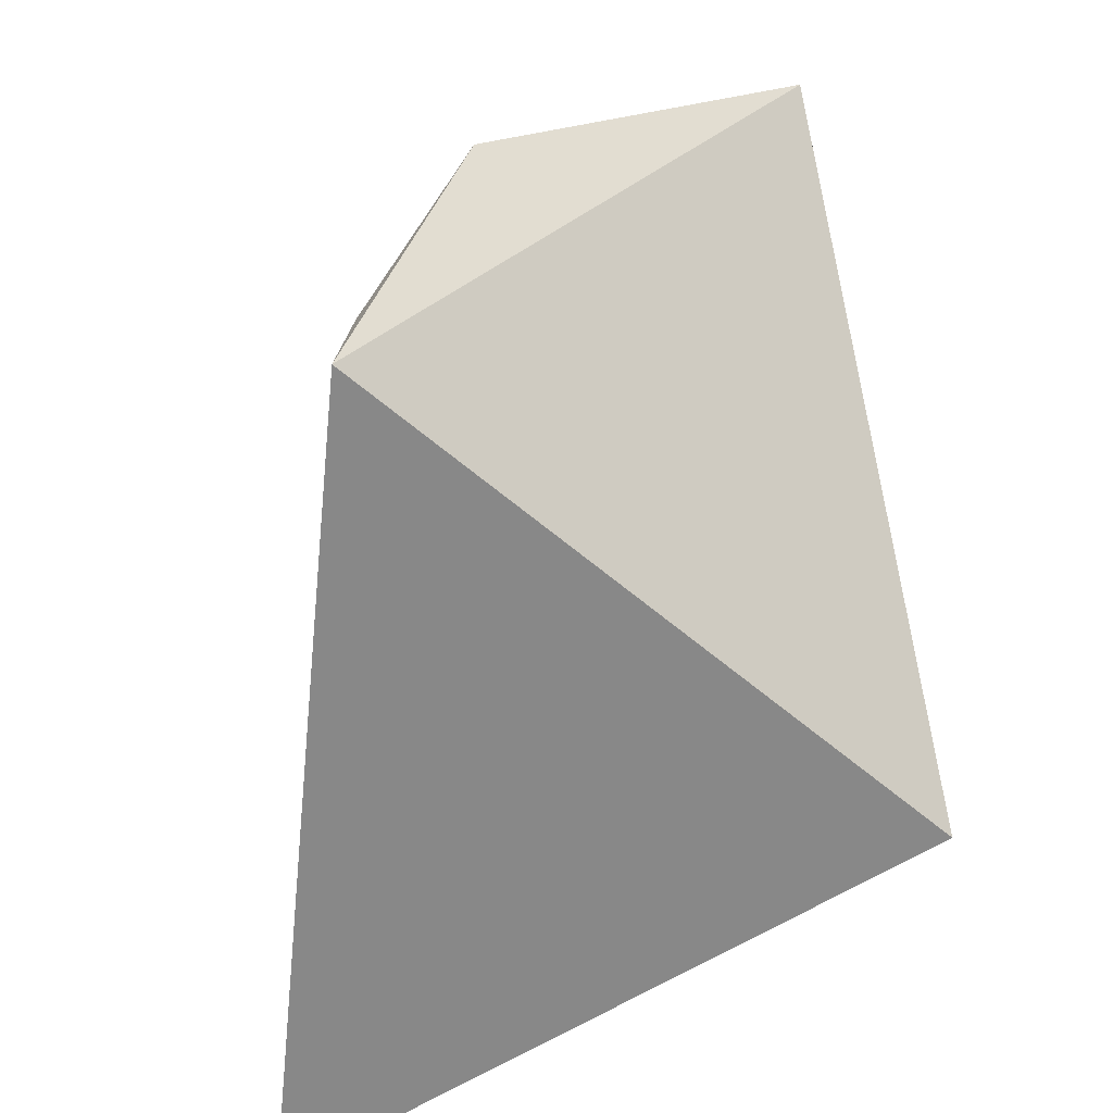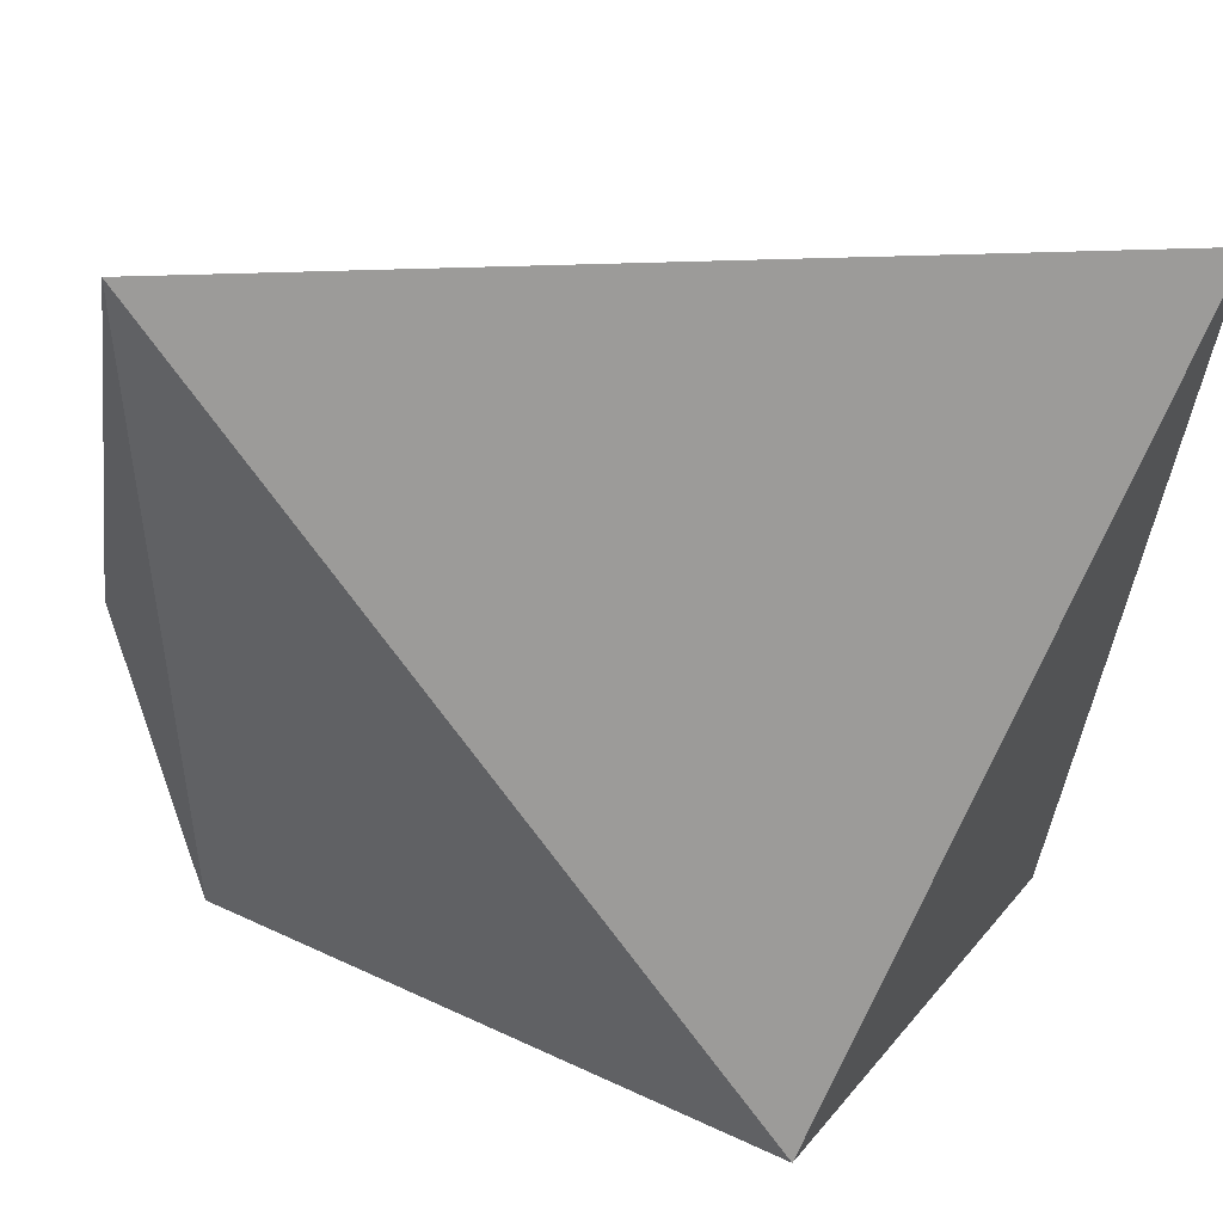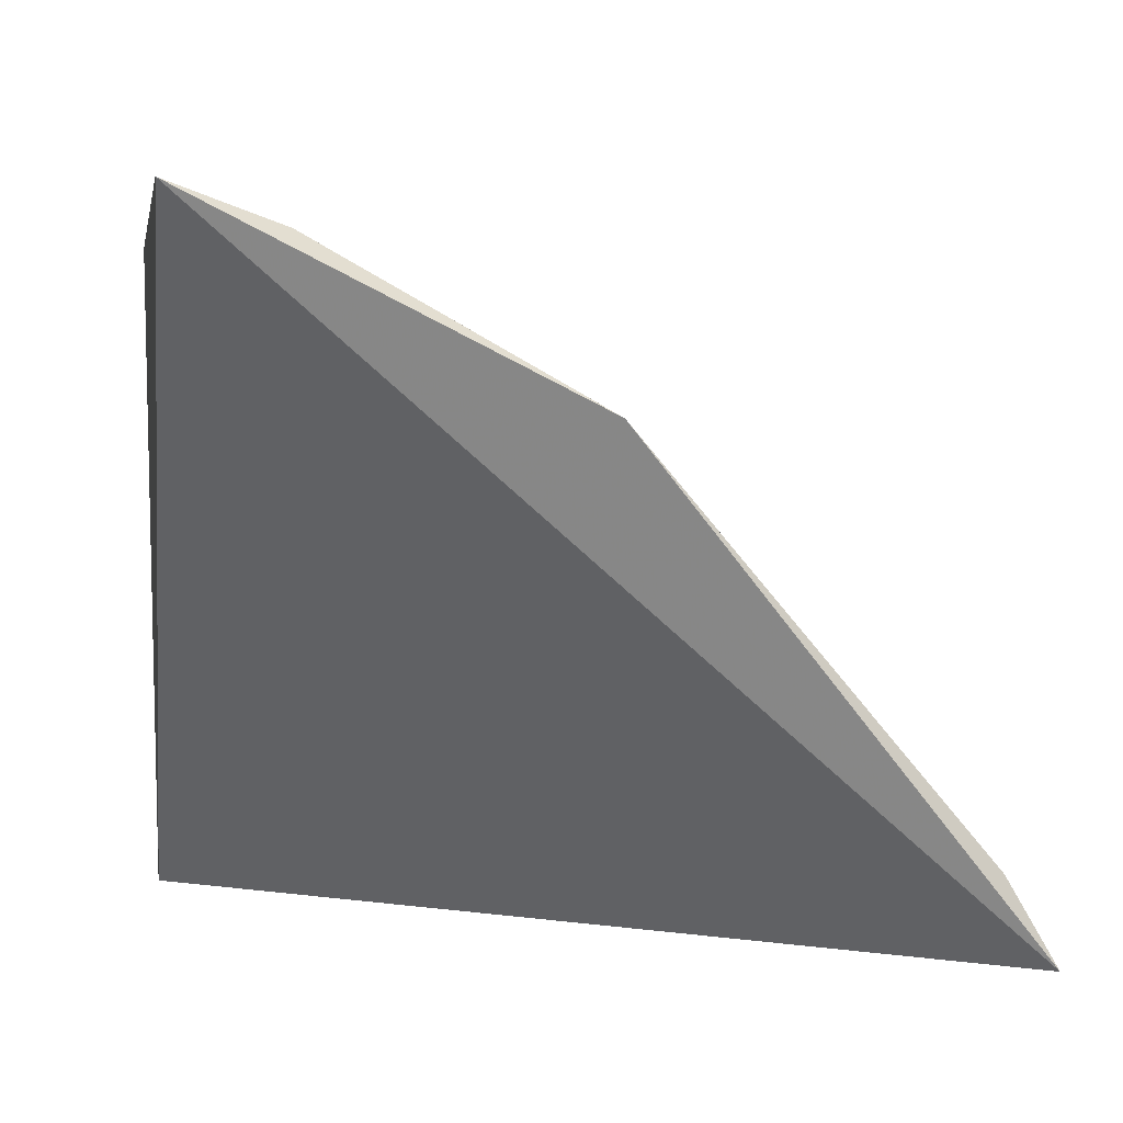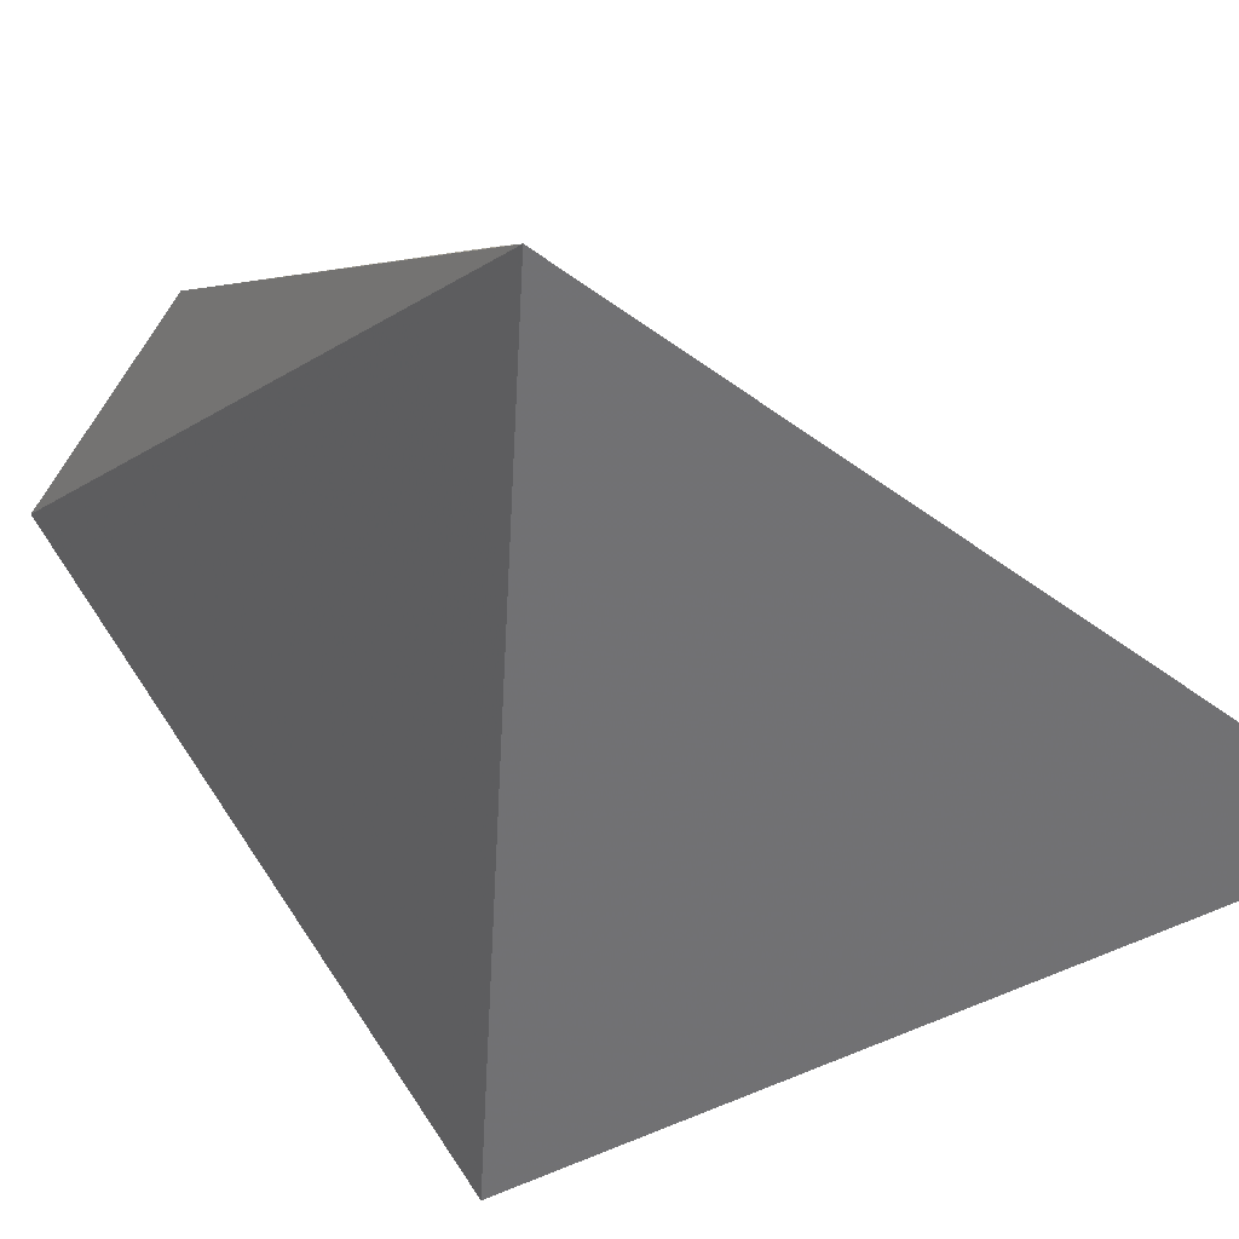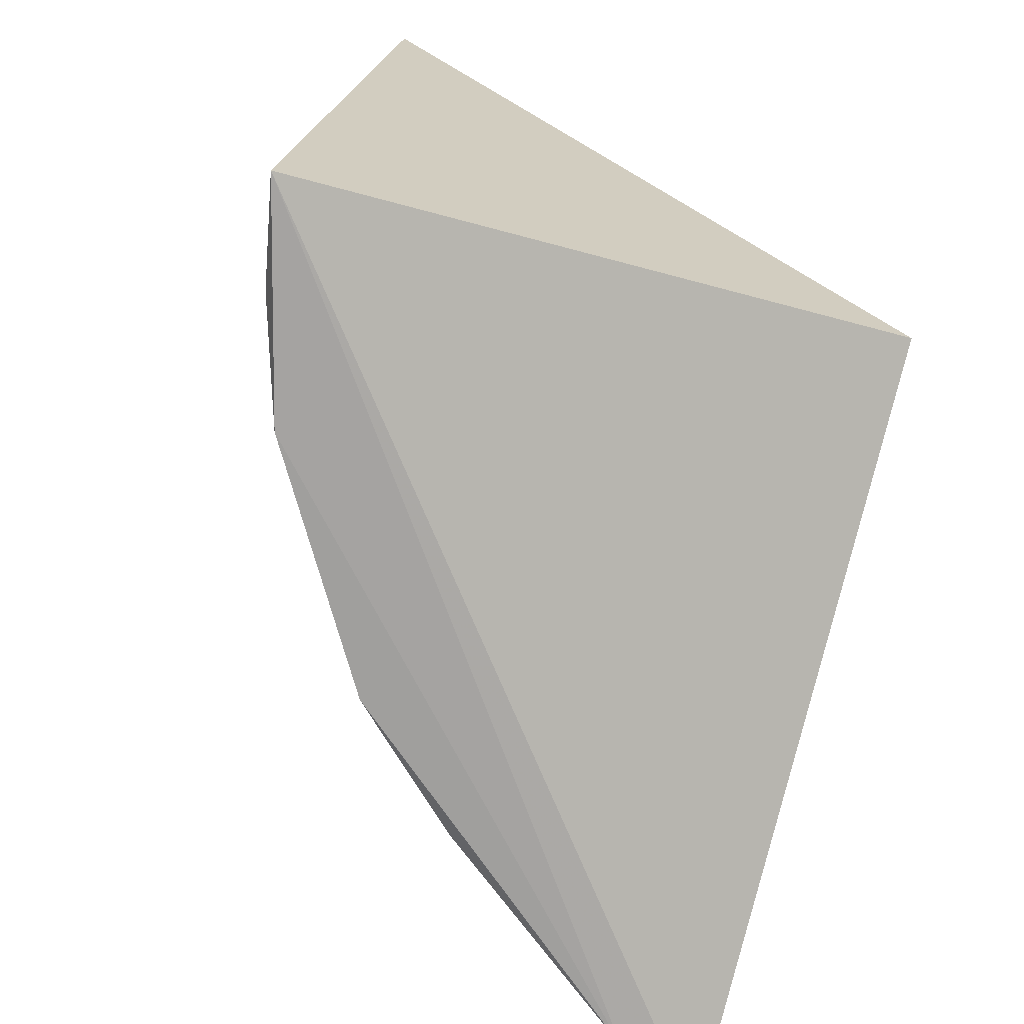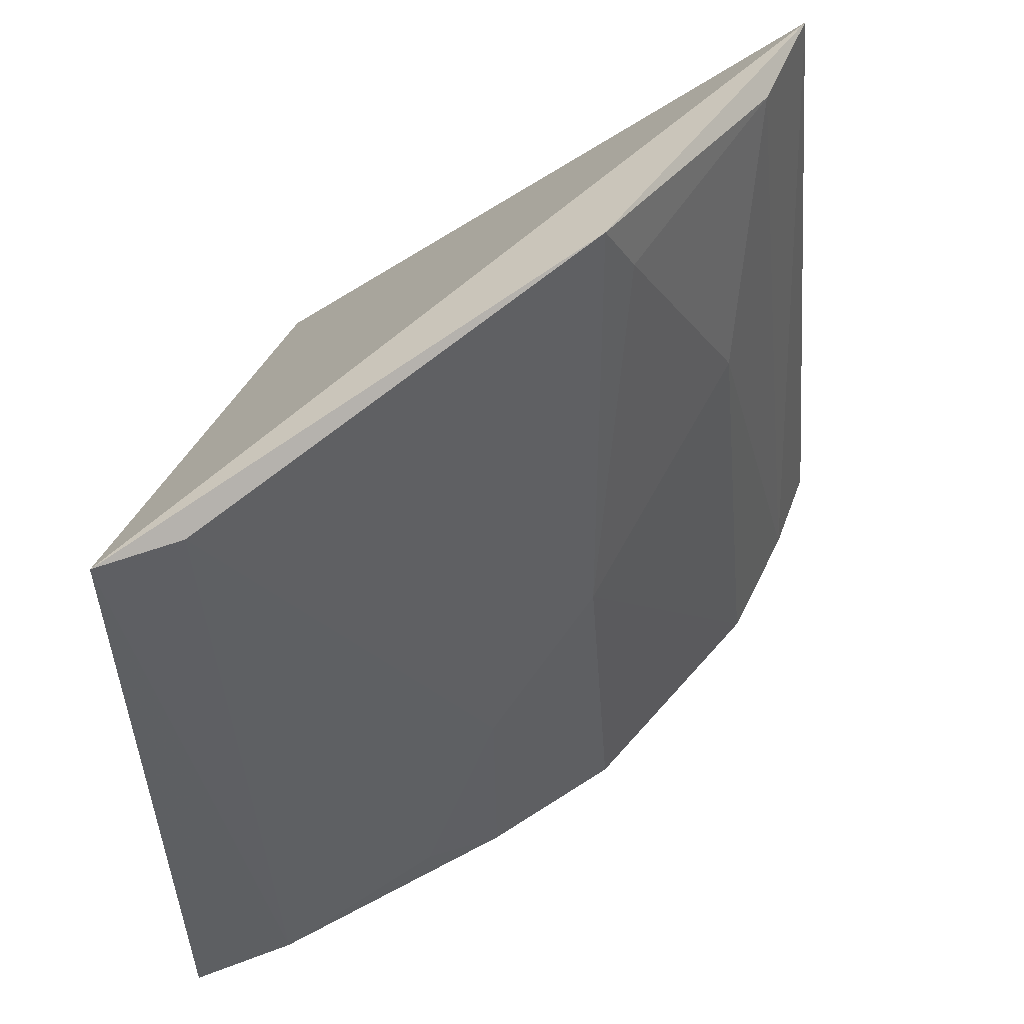
<metadata>
{"format":"obj","ext":"obj","renderer":"f3d","projection":"perspective","resolution":1024,"background":"white","views":[{"elev":24.9,"azim":-103.0,"up":"+Z"},{"elev":-72.9,"azim":87.4,"up":"+Y"},{"elev":-3.2,"azim":-11.0,"up":"+Y"},{"elev":-58.8,"azim":49.2,"up":"+Y"},{"elev":-71.2,"azim":-109.5,"up":"+Z"},{"elev":56.9,"azim":95.0,"up":"+Z"}]}
</metadata>
<code>
v 0.1305 0.06731 0.1428
v 0.1366 0.06939 0.05265
v 0.1017 0.1197 0.05201
v 0.04919 0.1366 0.1427
v 0.05313 0.07312 0.08333
v 0.0889 0.1157 0.1502
v 0.1117 0.1055 0.08042
v 0.05249 0.1451 0.05284
v 0.1308 0.08025 0.05191
v 0.1257 0.07601 0.142
v 0.1002 0.1168 0.09466
v 0.1134 0.106 0.0527
v 0.07717 0.1368 0.05209
v 0.119 0.09766 0.057
v 0.06448 0.142 0.05487
v 0.07456 0.1312 0.1097
v 0.06107 0.1326 0.1424
v 0.08637 0.119 0.142
f 5 2 1
f 5 1 4
f 6 4 1
f 8 2 5
f 8 5 4
f 9 1 2
f 9 2 8
f 10 6 1
f 10 1 9
f 11 7 3
f 11 10 7
f 11 6 10
f 12 9 3
f 12 3 7
f 13 9 8
f 13 3 9
f 13 11 3
f 14 10 9
f 14 7 10
f 14 12 7
f 14 9 12
f 15 13 8
f 15 8 4
f 16 11 13
f 16 13 15
f 17 4 6
f 17 16 15
f 17 15 4
f 18 6 11
f 18 11 16
f 18 17 6
f 18 16 17

</code>
